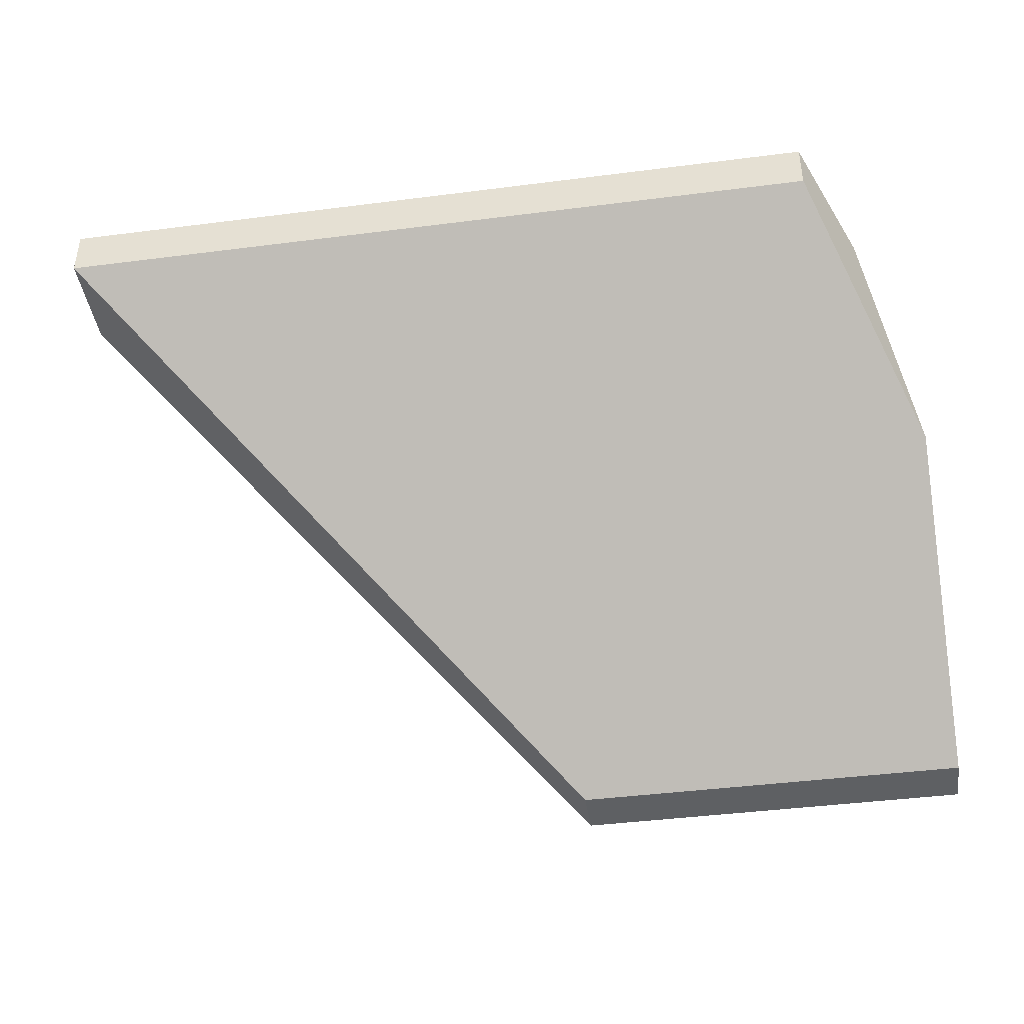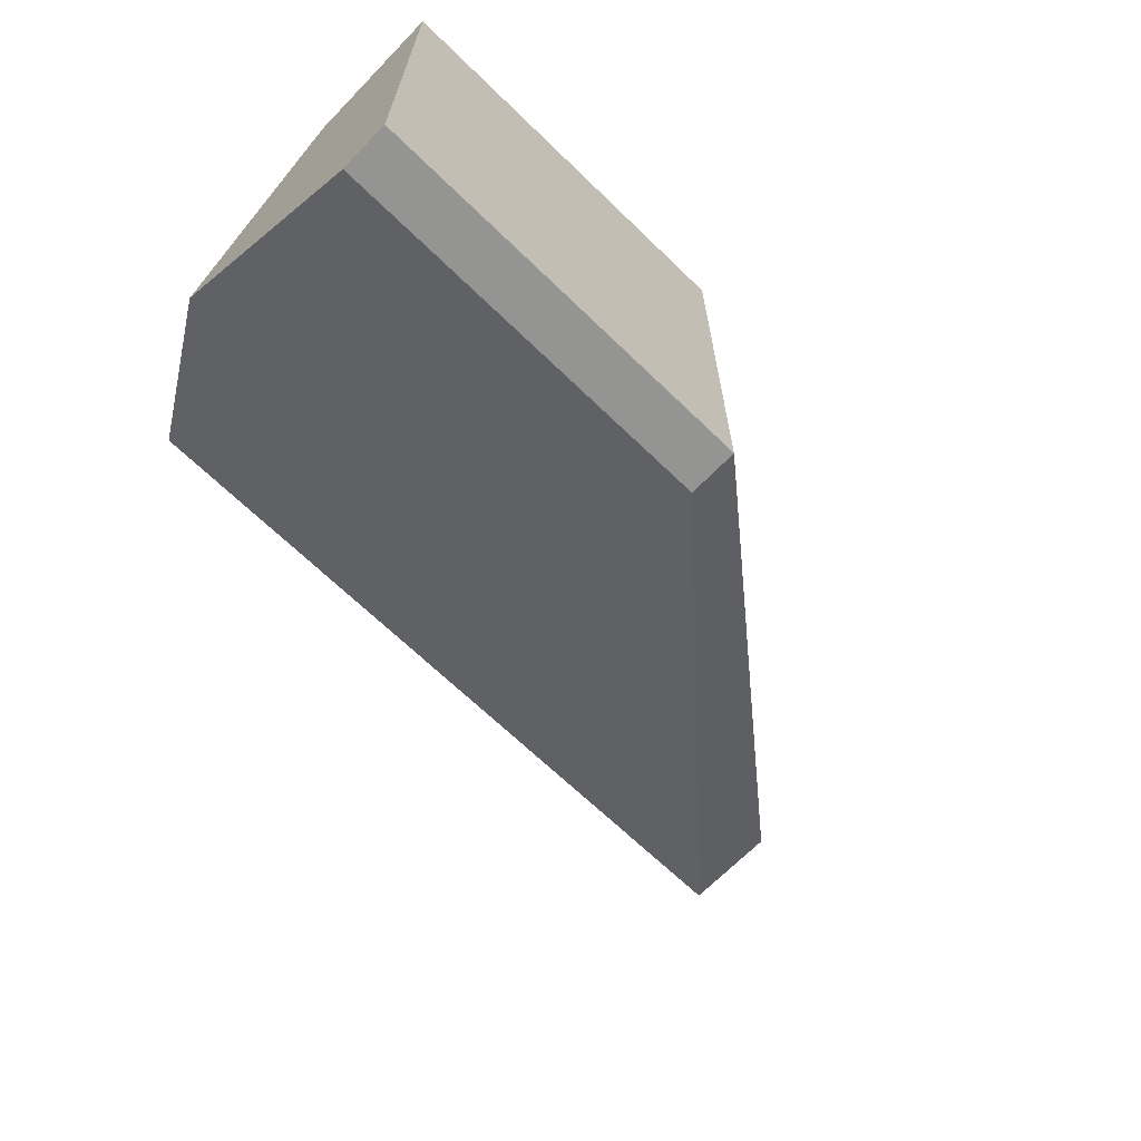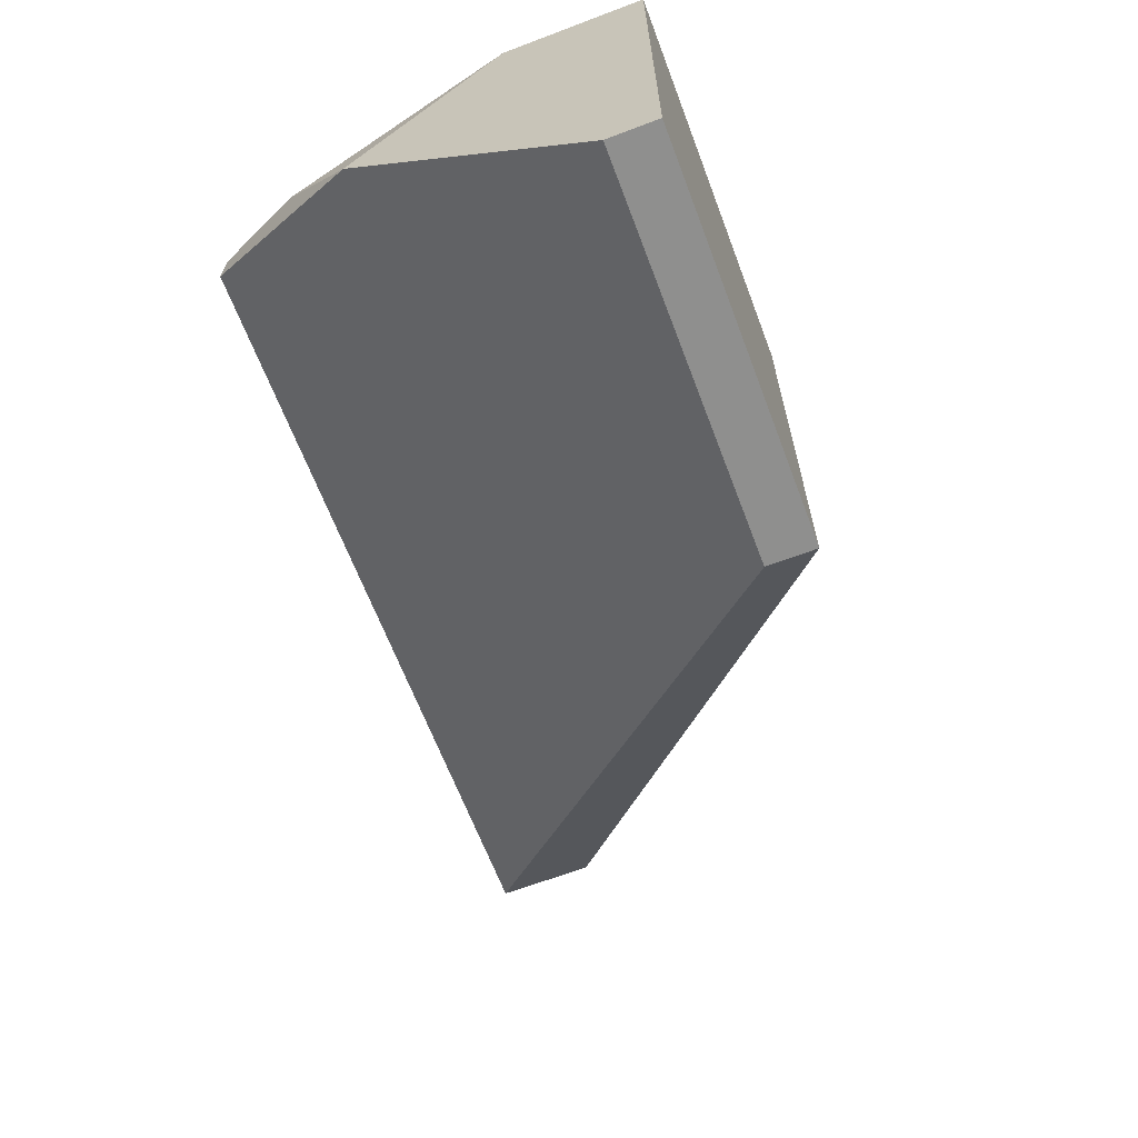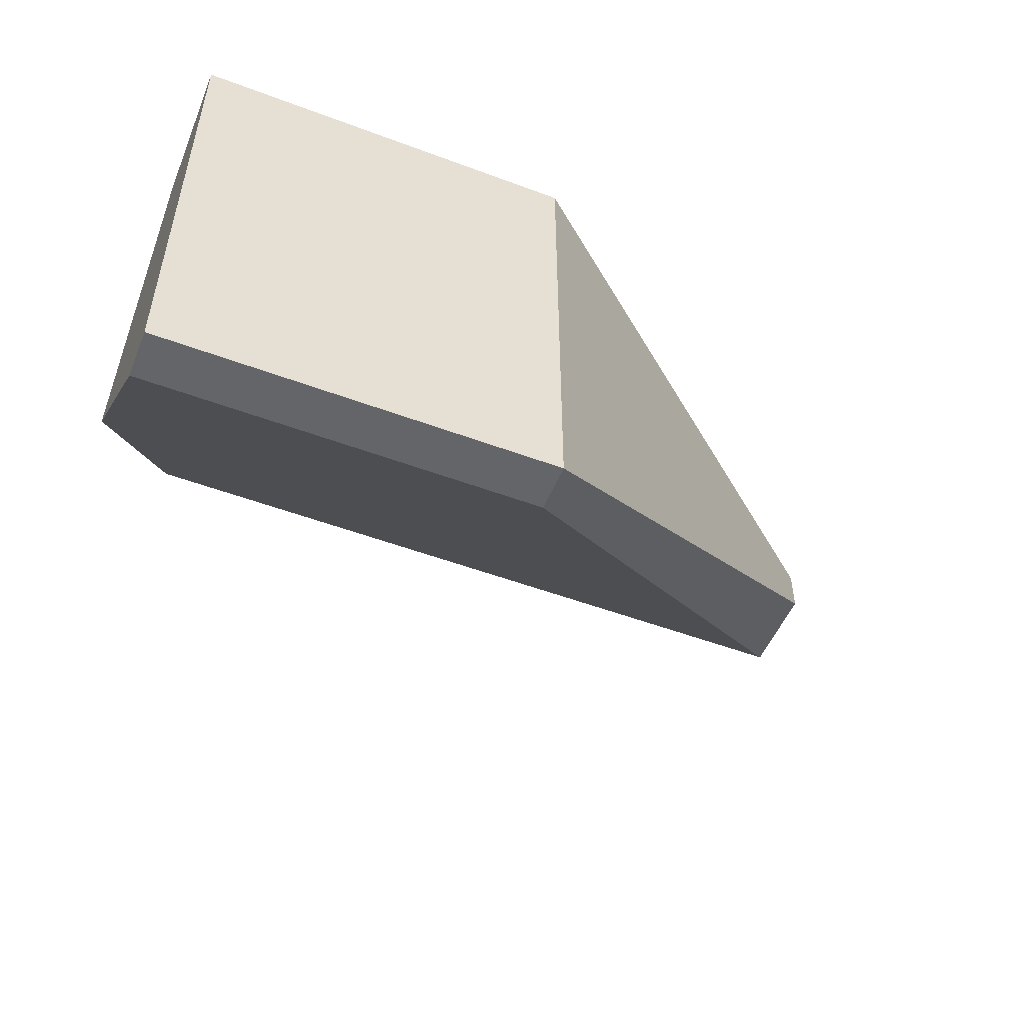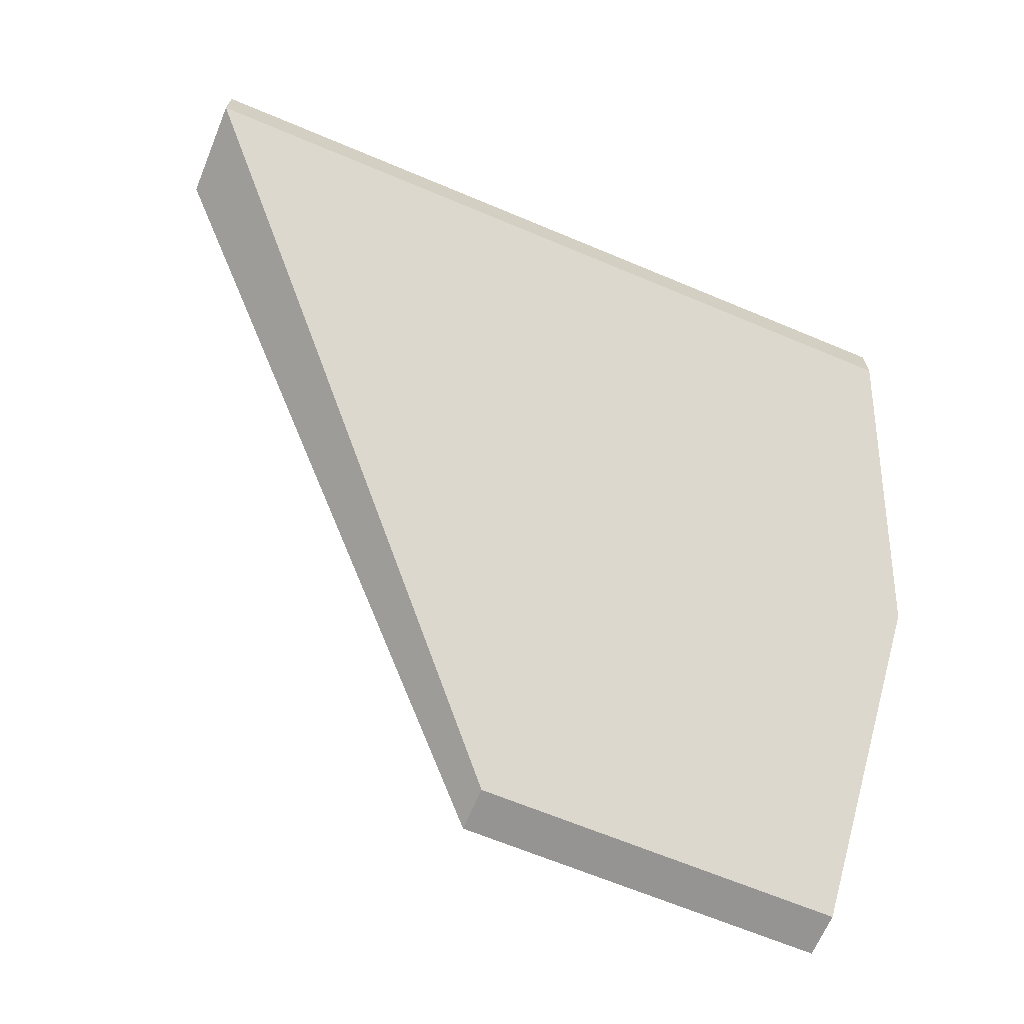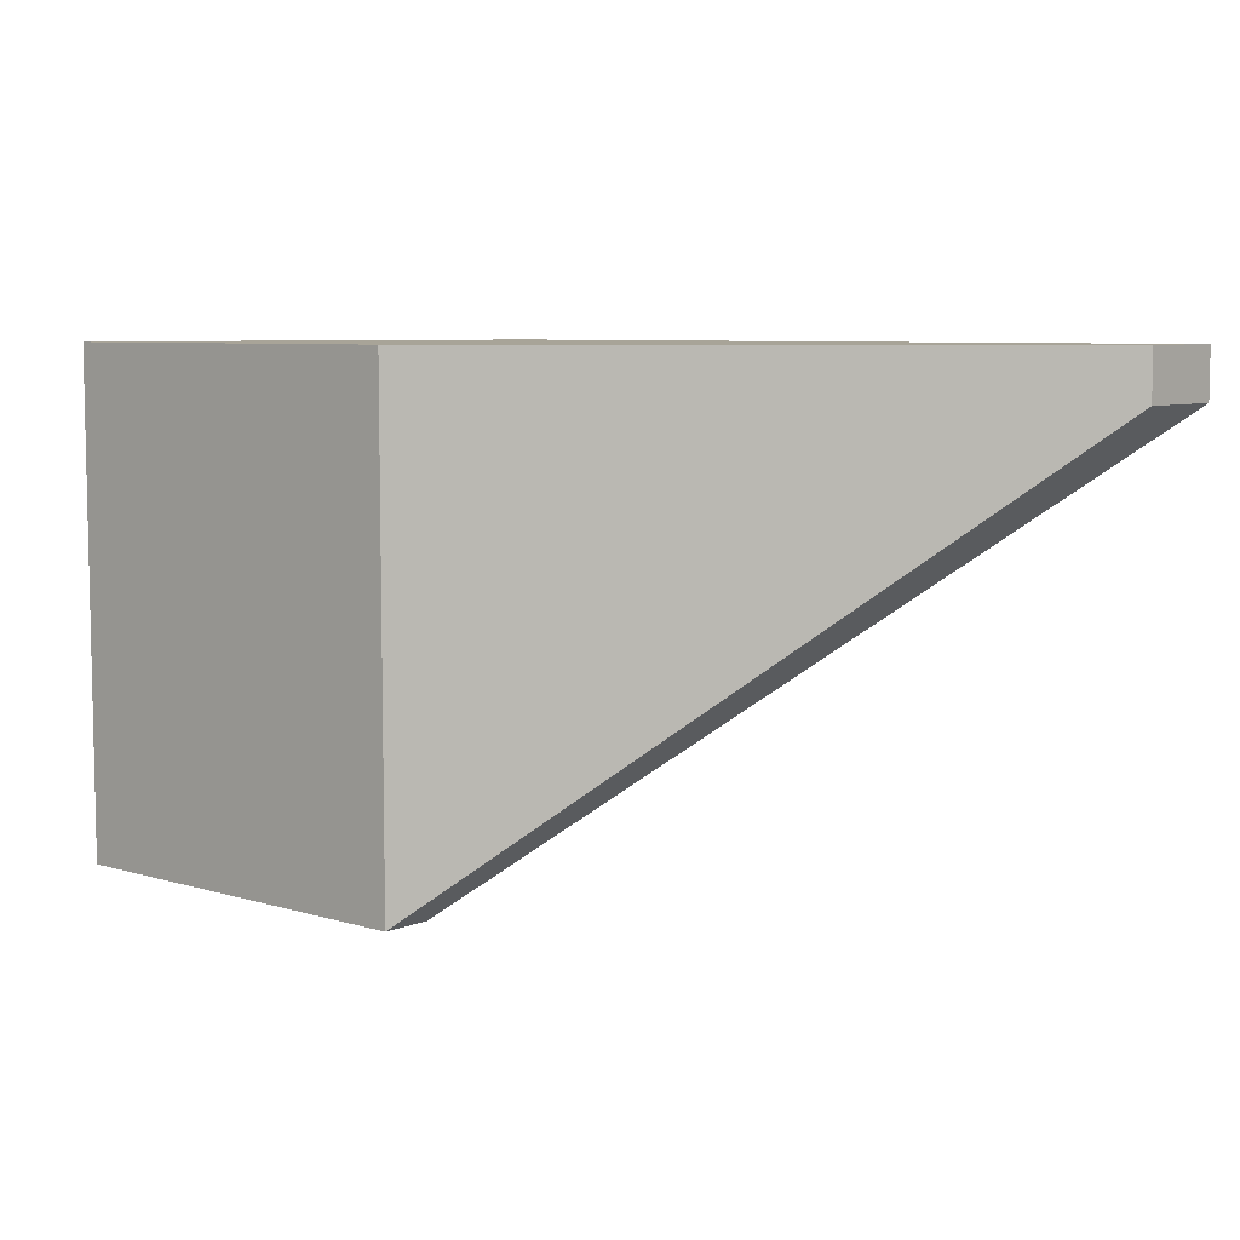
<metadata>
{"format":"obj","ext":"obj","renderer":"f3d","projection":"perspective","resolution":1024,"background":"white","views":[{"elev":-42.5,"azim":8.7,"up":"+Z"},{"elev":-67.0,"azim":135.8,"up":"+Z"},{"elev":-65.2,"azim":110.8,"up":"+Z"},{"elev":-51.5,"azim":157.9,"up":"+Z"},{"elev":-67.2,"azim":-22.7,"up":"+Z"},{"elev":7.0,"azim":-139.2,"up":"+Z"}]}
</metadata>
<code>
v 0.03217 -0.01633 -0.009791
v 0.03217 -0.01633 -0.02242
v 0.03217 -0.01759 -0.02242
v 0.01955 -0.02643 -0.01105
v 0.01955 -0.02643 -0.009791
v 0.01955 -0.02896 -0.01105
v 0.01955 -0.02896 -0.009791
v 0.041 -0.02643 -0.01105
v 0.04227 -0.01633 -0.009791
v 0.04227 -0.01633 -0.02242
v 0.04227 -0.0239 -0.0161
v 0.04227 -0.02012 -0.009791
v 0.04227 -0.01759 -0.02242
v 0.03974 -0.02896 -0.01105
v 0.03974 -0.02896 -0.009791
f 15 11 8
f 9 12 10
f 12 9 1
f 9 10 1
f 14 6 3
f 12 1 5
f 1 10 2
f 10 3 2
f 3 6 2
f 5 1 2
f 6 14 15
f 12 5 15
f 10 12 11
f 15 14 11
f 3 10 13
f 14 3 13
f 10 11 13
f 11 14 13
f 5 6 7
f 6 15 7
f 15 5 7
f 6 5 4
f 2 6 4
f 5 2 4
f 12 15 8
f 11 12 8

</code>
